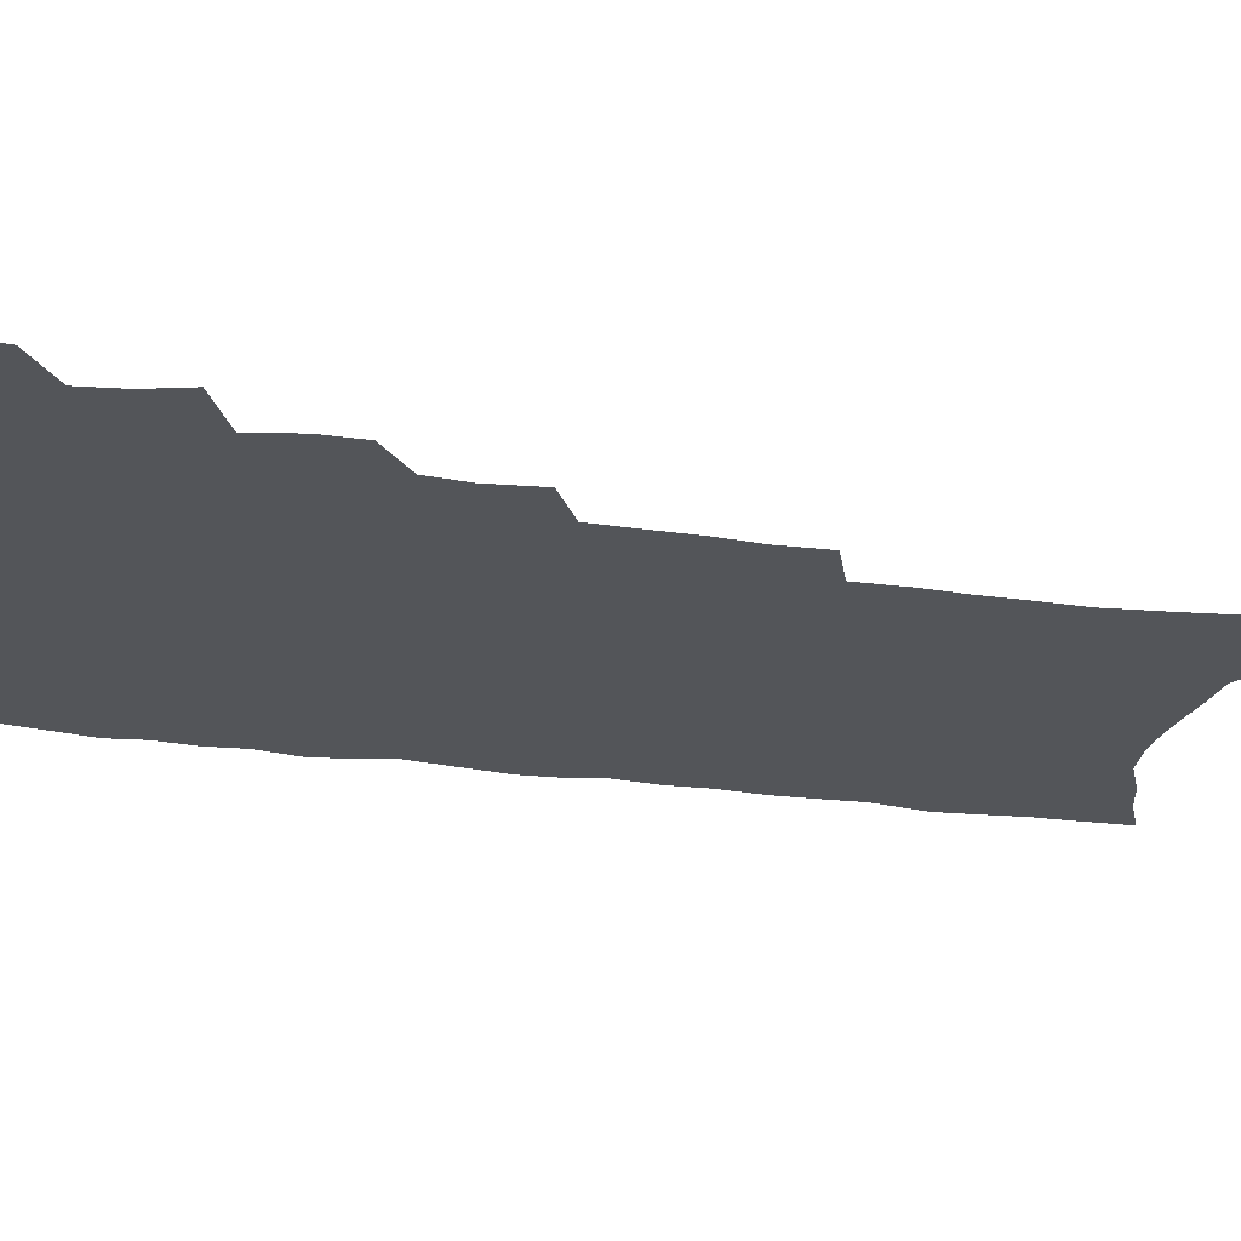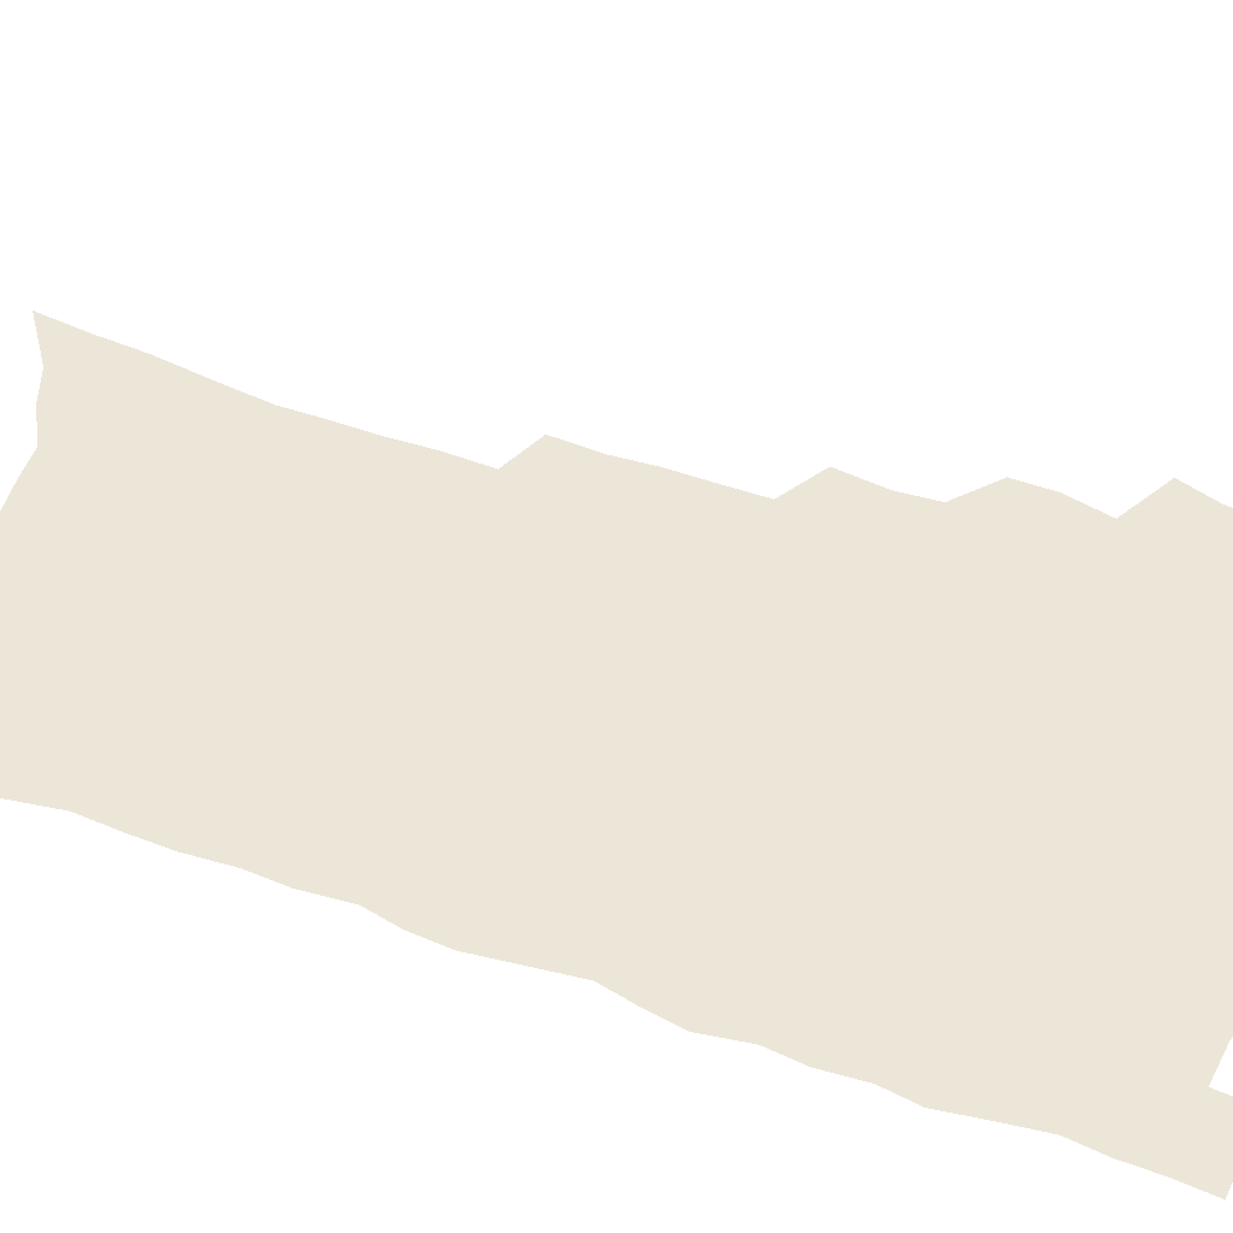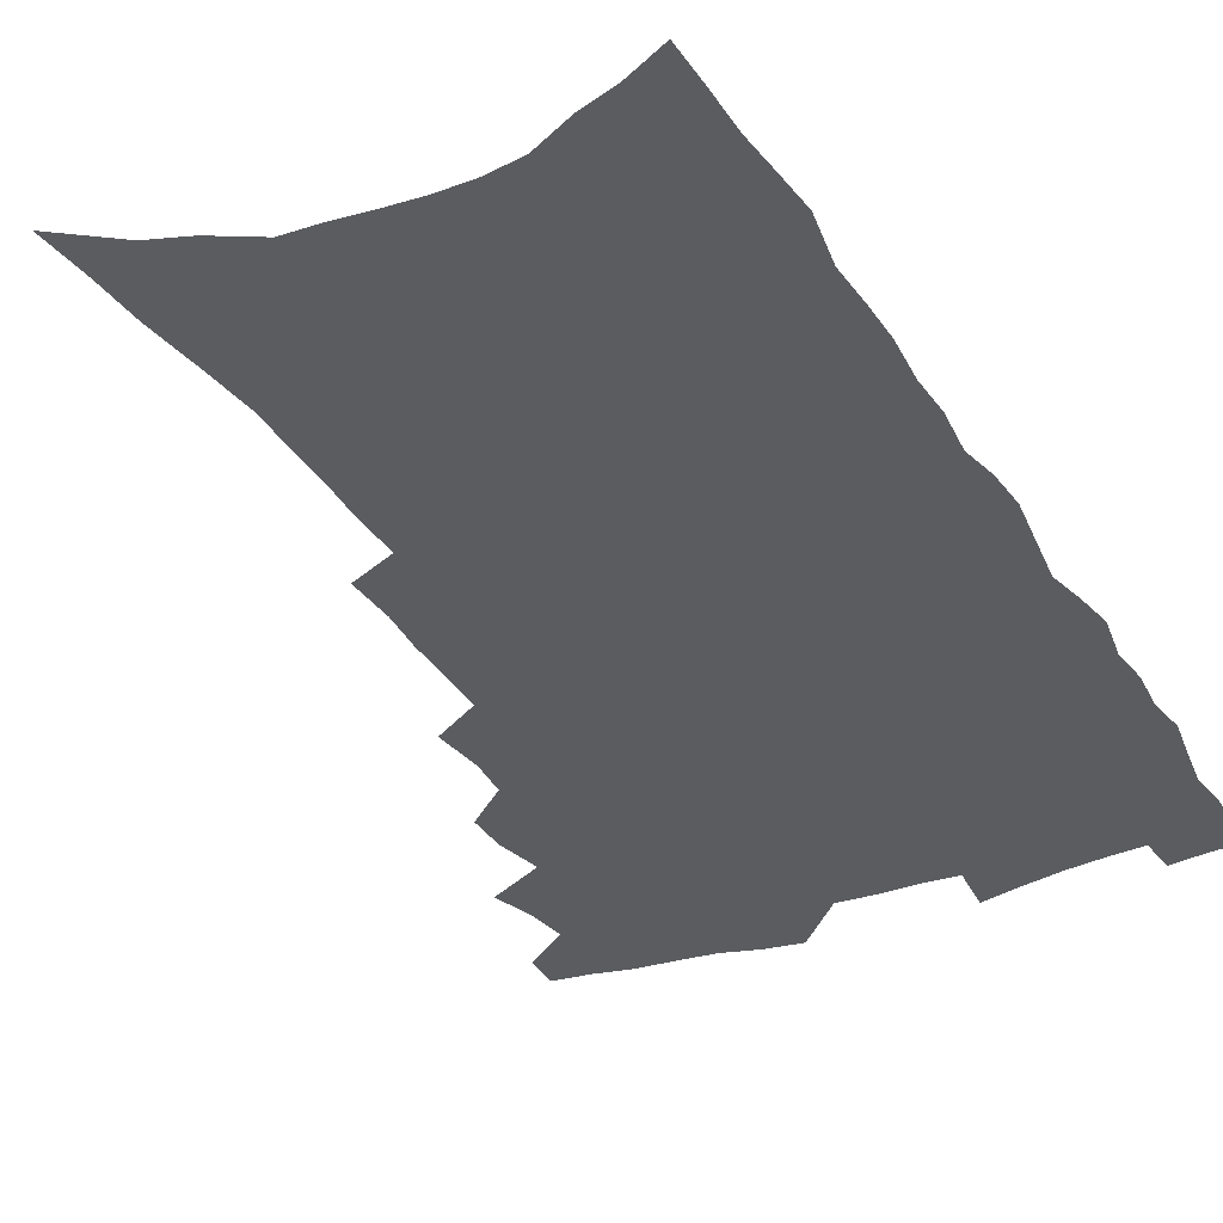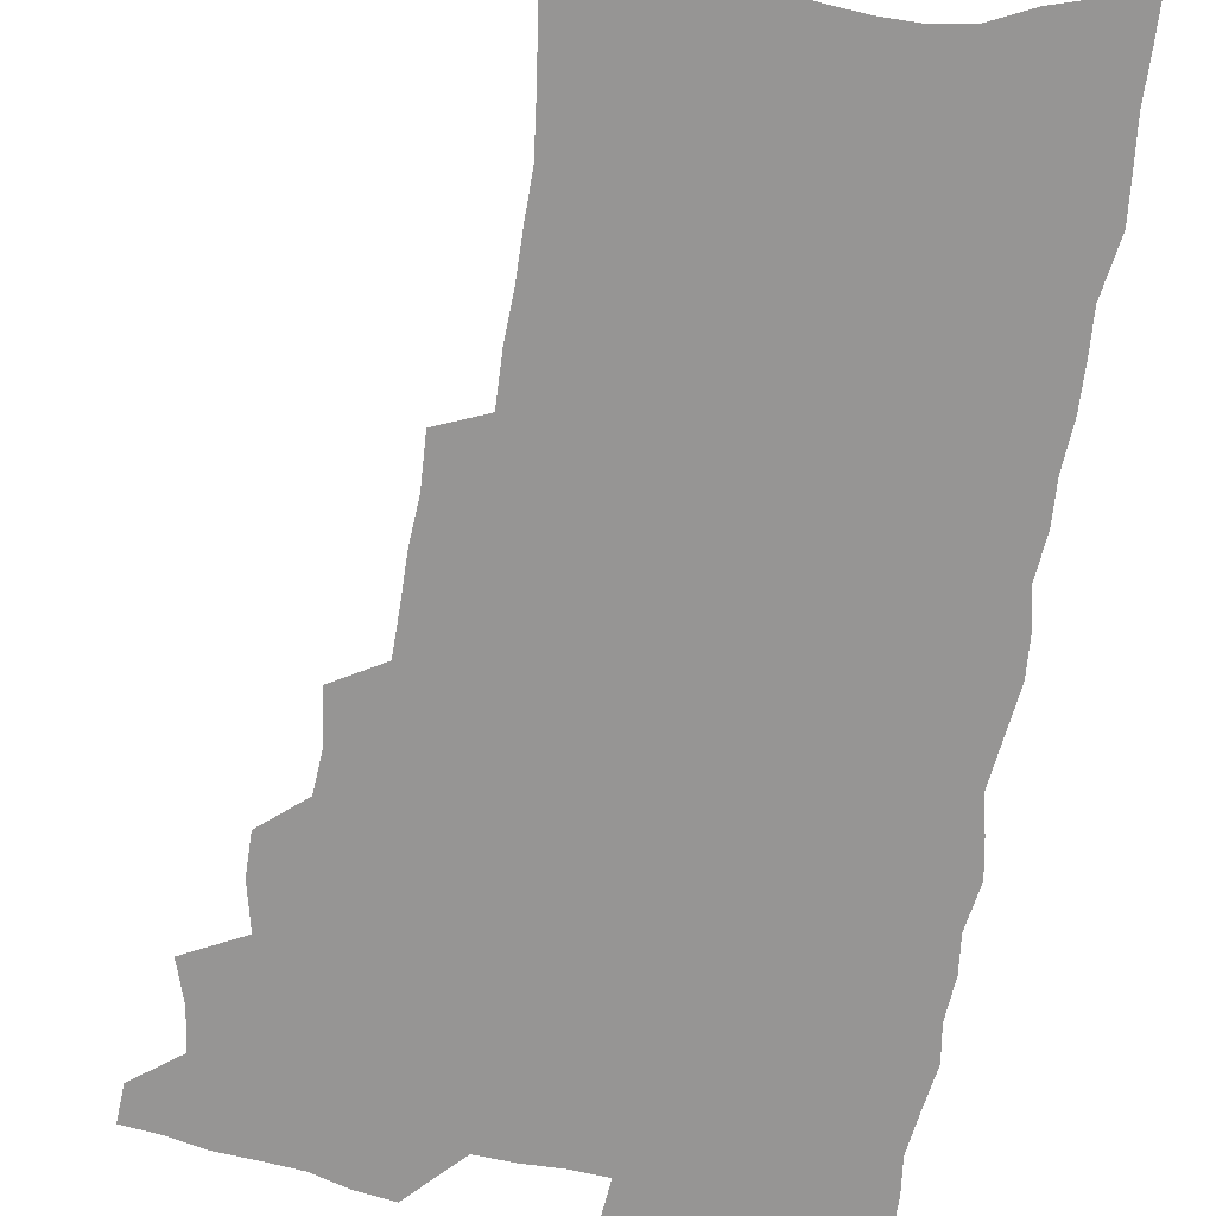
<metadata>
{"format":"obj","ext":"obj","renderer":"f3d","projection":"perspective","resolution":1024,"background":"white","views":[{"elev":-24.1,"azim":-103.5,"up":"+Z"},{"elev":48.9,"azim":112.1,"up":"+Z"},{"elev":-33.8,"azim":27.5,"up":"+Z"},{"elev":-67.5,"azim":-8.6,"up":"+Z"}]}
</metadata>
<code>
v 485.2 530.1 0
v 484.4 544.1 0
v 495.6 486.4 0
v 500.3 501.9 0
v 502.3 517.3 0
v 501.4 531.3 0
v 498.7 546 0
v 513 443 0
v 512.9 458.4 0
v 516.7 475.9 0
v 519.9 491.3 0
v 517.2 504.4 0
v 518.1 518.7 0
v 516.3 532.6 0
v 512.5 549.1 0
v 527.7 395.7 0
v 529.9 415 0
v 528.6 430 0
v 532.3 448.1 0
v 532.5 463.1 0
v 532 477.5 0
v 532.9 492.1 0
v 533.2 506.2 0
v 532.6 519.8 0
v 531 533.4 0
v 527 550.3 0
v 546.2 316.9 0
v 547 335.6 0
v 545.7 351.5 0
v 545.7 368.7 0
v 545.4 385.6 0
v 545.3 402.2 0
v 545.7 418.8 0
v 548.9 437.1 0
v 547.2 450.3 0
v 548.5 465.6 0
v 549 480.1 0
v 547.4 493.5 0
v 547.6 507.3 0
v 546.5 521.2 0
v 544.6 535.3 0
v 541.3 551.9 0
v 556.1 157.9 0
v 558.2 178.3 0
v 559.4 197.8 0
v 562.2 220.3 0
v 564.4 241.2 0
v 564 257.8 0
v 564.1 274.9 0
v 563.3 291 0
v 563.7 309.8 0
v 563.8 327.7 0
v 562.8 343.2 0
v 562.4 359.5 0
v 562 375.5 0
v 561.7 391.6 0
v 562.4 408.3 0
v 562.6 423.9 0
v 562.5 438.6 0
v 564.3 454.5 0
v 563 467.5 0
v 563.5 481.6 0
v 564.3 495.2 0
v 562.2 508.8 0
v 560.5 523 0
v 558.5 537.8 0
v 555.1 556.1 0
v 575.8 172.2 0
v 574.2 187.5 0
v 578.6 213.5 0
v 579.6 232.7 0
v 579.9 250.5 0
v 580.1 267.7 0
v 578.9 282.7 0
v 577.6 297.8 0
v 579 318 0
v 578.6 334.3 0
v 578.2 349.7 0
v 578.1 365.9 0
v 576.8 380.1 0
v 577.5 397 0
v 576.5 410.8 0
v 577.6 427 0
v 577.1 440.9 0
v 577.6 455.5 0
v 577.6 469.3 0
v 577.8 483 0
v 577.1 496.3 0
v 577.2 509.5 0
v 575.4 523.3 0
v 573.2 538.7 0
v 569.2 558.4 0
v 589.2 177.2 0
v 592.5 202.3 0
v 594.1 223.4 0
v 593.5 239 0
v 594.8 259.2 0
v 593.7 273.5 0
v 592.5 288.2 0
v 592.8 306.4 0
v 592 321.6 0
v 591.1 336.1 0
v 592.7 355.4 0
v 591.9 369.3 0
v 591 383.9 0
v 591.1 399.4 0
v 591.4 414.4 0
v 591.7 429.4 0
v 591.2 442.8 0
v 591.3 456.8 0
v 592.1 471.2 0
v 591.7 483.9 0
v 591 497.1 0
v 590.5 510.4 0
v 589.1 524.7 0
v 588 538.9 0
v 604.7 185.9 0
v 606 207.1 0
v 606.6 226 0
v 606.7 243.5 0
v 606.8 260.3 0
v 606.1 275.4 0
v 605.8 292.3 0
v 605.5 308.8 0
v 605.3 325.7 0
v 605.7 343 0
v 605 355.2 0
v 604.8 371.7 0
v 604.6 387 0
v 605.1 403 0
v 604.7 415.7 0
v 604.9 430.5 0
v 604.7 444 0
v 604.6 457.6 0
v 604.8 471.1 0
v 604.9 484.3 0
v 605 497.5 0
v 604.3 510.9 0
v 602.9 525.4 0
v 602 539.8 0
v 617.8 186.8 0
v 619.2 211.5 0
v 619.5 229.7 0
v 619.2 245.5 0
v 619.2 262.9 0
v 618.7 278.1 0
v 618.2 293.4 0
v 618.2 311.6 0
v 618.2 329 0
v 617.9 344 0
v 617.6 357.3 0
v 617.5 373.1 0
v 617.4 387.7 0
v 617.5 402.8 0
v 617.3 415.5 0
v 617.8 431.5 0
v 617.6 444.6 0
v 617.9 458.6 0
v 618.1 471.8 0
v 618 484.5 0
v 618.1 497.7 0
v 618.1 510.8 0
v 618.1 524.1 0
v 616.5 539.7 0
v 631.2 188.4 0
v 631.8 211.3 0
v 631.8 230.3 0
v 631.7 247.4 0
v 631.6 264.3 0
v 631.3 279.6 0
v 631 296.6 0
v 630.7 312.4 0
v 630.5 328.7 0
v 630.3 343.8 0
v 630.2 358.5 0
v 630.1 373.2 0
v 630.1 388.9 0
v 630.1 402.7 0
v 630.2 416.9 0
v 630.4 431.8 0
v 630.5 444.8 0
v 630.7 458.5 0
v 630.9 471.6 0
v 631 484.6 0
v 631.3 497.7 0
v 631.4 510.7 0
v 631.5 523.8 0
v 630.4 540.7 0
v 628.6 559.8 0
v 644.5 189.7 0
v 644.4 212.6 0
v 644.2 230.4 0
v 644.3 245.7 0
v 643.9 263.9 0
v 643.8 280.3 0
v 643.5 296.3 0
v 643 313.8 0
v 642.9 328.8 0
v 642.9 343 0
v 642.9 357.6 0
v 642.7 373.8 0
v 642.7 388.4 0
v 642.8 402.6 0
v 643 416.8 0
v 643 431.3 0
v 643.3 444.6 0
v 643.5 458.3 0
v 643.9 471.4 0
v 644.2 485 0
v 644.5 497.8 0
v 644.7 510.5 0
v 644.9 524.1 0
v 645 538.9 0
v 644.3 555.8 0
v 657.8 189.7 0
v 657.2 210.7 0
v 656.9 228.1 0
v 656.6 245.1 0
v 658.4 257.5 0
v 656.5 278.4 0
v 656.2 294.8 0
v 655.8 311 0
v 655.4 327.8 0
v 655.4 342.9 0
v 655.4 357.5 0
v 655.3 372.7 0
v 655.4 387.3 0
v 655.8 401 0
v 655.8 415.7 0
v 656.3 429.4 0
v 656.3 443.6 0
v 657 456.7 0
v 656.9 470.8 0
v 657.2 484.1 0
v 657.4 497.4 0
v 658.1 510.5 0
v 658.5 523.9 0
v 659.2 537.3 0
v 659.4 552.6 0
v 671.2 187.9 0
v 670.6 207 0
v 669.6 227 0
v 670.5 241.2 0
v 670.4 257.6 0
v 668.5 279.3 0
v 669 293.3 0
v 668 311.2 0
v 667.8 326.6 0
v 668.1 341.1 0
v 668.5 355.3 0
v 667.9 371.5 0
v 668.6 385.1 0
v 668.9 399.3 0
v 670.2 412.4 0
v 670 427 0
v 669.5 442.1 0
v 670.2 455.6 0
v 670.4 469.5 0
v 670 483.9 0
v 670.7 496.7 0
v 671.3 509.8 0
v 672.2 523.2 0
v 672.8 536.8 0
v 673.7 550.7 0
v 686.3 180.9 0
v 685 201.4 0
v 682.9 223.4 0
v 683.8 238.6 0
v 683.1 256.6 0
v 683.4 272.6 0
v 682.1 290.6 0
v 682.4 305.7 0
v 680.5 323.9 0
v 682.3 336.9 0
v 682.2 352 0
v 683.1 366.3 0
v 682.4 382 0
v 682.8 396.2 0
v 683.7 410.1 0
v 683.2 425.4 0
v 684.2 438.9 0
v 684 453.6 0
v 684.3 467.6 0
v 684 481.9 0
v 684.8 495.3 0
v 685 509 0
v 685.7 522.3 0
v 686.5 535.6 0
v 687.5 549.5 0
v 688.5 564.5 0
v 700.6 176.5 0
v 699.7 195.9 0
v 700 213.2 0
v 699.7 230.8 0
v 697.7 250.6 0
v 698.1 266.6 0
v 697.8 283.1 0
v 697 300 0
v 697.7 315.2 0
v 697.5 330.8 0
v 697.8 345.9 0
v 699.4 359.7 0
v 698.9 375.6 0
v 698.1 391.4 0
v 698.4 406.3 0
v 697.9 421.7 0
v 697.7 436.6 0
v 699.8 449.8 0
v 699.7 464.5 0
v 697.7 480.2 0
v 699.6 493.2 0
v 699.5 507.4 0
v 699.3 521.5 0
v 699.8 534.7 0
v 701.5 548.6 0
v 702.6 562.3 0
v 716.1 169.4 0
v 716.6 186.5 0
v 716.8 203.9 0
v 718.3 219.4 0
v 719.7 235.3 0
v 716.3 256.2 0
v 717.1 271.6 0
v 717.5 287.5 0
v 716.2 305 0
v 716.9 320.2 0
v 715.3 337.5 0
v 718 350.9 0
v 719 365.7 0
v 716.7 383.3 0
v 714.5 400.9 0
v 717.4 414.2 0
v 719.7 428.1 0
v 716.8 445.2 0
v 718.2 459.1 0
v 716.9 474.8 0
v 718.7 488.4 0
v 716.2 504.4 0
v 714 520.4 0
v 715.4 534.1 0
v 715.4 547.9 0
v 716.4 561.6 0
f 5 6 1
f 1 6 2
f 6 7 2
f 10 11 3
f 3 11 4
f 11 12 4
f 4 12 5
f 12 13 5
f 5 13 6
f 13 14 6
f 6 14 7
f 14 15 7
f 18 19 8
f 8 19 9
f 19 20 9
f 9 20 10
f 20 21 10
f 10 21 11
f 21 22 11
f 11 22 12
f 22 23 12
f 12 23 13
f 23 24 13
f 13 24 14
f 24 25 14
f 14 25 15
f 25 26 15
f 31 32 16
f 16 32 17
f 32 33 17
f 17 33 18
f 33 34 18
f 18 34 19
f 34 35 19
f 19 35 20
f 35 36 20
f 20 36 21
f 36 37 21
f 21 37 22
f 37 38 22
f 22 38 23
f 38 39 23
f 23 39 24
f 39 40 24
f 24 40 25
f 40 41 25
f 25 41 26
f 41 42 26
f 51 52 27
f 27 52 28
f 52 53 28
f 28 53 29
f 53 54 29
f 29 54 30
f 54 55 30
f 30 55 31
f 55 56 31
f 31 56 32
f 56 57 32
f 32 57 33
f 57 58 33
f 33 58 34
f 58 59 34
f 34 59 35
f 59 60 35
f 35 60 36
f 60 61 36
f 36 61 37
f 61 62 37
f 37 62 38
f 62 63 38
f 38 63 39
f 63 64 39
f 39 64 40
f 64 65 40
f 40 65 41
f 65 66 41
f 41 66 42
f 66 67 42
f 43 68 44
f 68 69 44
f 44 69 45
f 69 70 45
f 45 70 46
f 70 71 46
f 46 71 47
f 71 72 47
f 47 72 48
f 72 73 48
f 48 73 49
f 73 74 49
f 49 74 50
f 74 75 50
f 50 75 51
f 75 76 51
f 51 76 52
f 76 77 52
f 52 77 53
f 77 78 53
f 53 78 54
f 78 79 54
f 54 79 55
f 79 80 55
f 55 80 56
f 80 81 56
f 56 81 57
f 81 82 57
f 57 82 58
f 82 83 58
f 58 83 59
f 83 84 59
f 59 84 60
f 84 85 60
f 60 85 61
f 85 86 61
f 61 86 62
f 86 87 62
f 62 87 63
f 87 88 63
f 63 88 64
f 88 89 64
f 64 89 65
f 89 90 65
f 65 90 66
f 90 91 66
f 66 91 67
f 91 92 67
f 68 93 69
f 93 94 69
f 69 94 70
f 94 95 70
f 70 95 71
f 95 96 71
f 71 96 72
f 96 97 72
f 72 97 73
f 97 98 73
f 73 98 74
f 98 99 74
f 74 99 75
f 99 100 75
f 75 100 76
f 100 101 76
f 76 101 77
f 101 102 77
f 77 102 78
f 102 103 78
f 78 103 79
f 103 104 79
f 79 104 80
f 104 105 80
f 80 105 81
f 105 106 81
f 81 106 82
f 106 107 82
f 82 107 83
f 107 108 83
f 83 108 84
f 108 109 84
f 84 109 85
f 109 110 85
f 85 110 86
f 110 111 86
f 86 111 87
f 111 112 87
f 87 112 88
f 112 113 88
f 88 113 89
f 113 114 89
f 89 114 90
f 114 115 90
f 90 115 91
f 115 116 91
f 91 116 92
f 93 117 94
f 117 118 94
f 94 118 95
f 118 119 95
f 95 119 96
f 119 120 96
f 96 120 97
f 120 121 97
f 97 121 98
f 121 122 98
f 98 122 99
f 122 123 99
f 99 123 100
f 123 124 100
f 100 124 101
f 124 125 101
f 101 125 102
f 125 126 102
f 102 126 103
f 126 127 103
f 103 127 104
f 127 128 104
f 104 128 105
f 128 129 105
f 105 129 106
f 129 130 106
f 106 130 107
f 130 131 107
f 107 131 108
f 131 132 108
f 108 132 109
f 132 133 109
f 109 133 110
f 133 134 110
f 110 134 111
f 134 135 111
f 111 135 112
f 135 136 112
f 112 136 113
f 136 137 113
f 113 137 114
f 137 138 114
f 114 138 115
f 138 139 115
f 115 139 116
f 139 140 116
f 117 141 118
f 141 142 118
f 118 142 119
f 142 143 119
f 119 143 120
f 143 144 120
f 120 144 121
f 144 145 121
f 121 145 122
f 145 146 122
f 122 146 123
f 146 147 123
f 123 147 124
f 147 148 124
f 124 148 125
f 148 149 125
f 125 149 126
f 149 150 126
f 126 150 127
f 150 151 127
f 127 151 128
f 151 152 128
f 128 152 129
f 152 153 129
f 129 153 130
f 153 154 130
f 130 154 131
f 154 155 131
f 131 155 132
f 155 156 132
f 132 156 133
f 156 157 133
f 133 157 134
f 157 158 134
f 134 158 135
f 158 159 135
f 135 159 136
f 159 160 136
f 136 160 137
f 160 161 137
f 137 161 138
f 161 162 138
f 138 162 139
f 162 163 139
f 139 163 140
f 163 164 140
f 141 165 142
f 165 166 142
f 142 166 143
f 166 167 143
f 143 167 144
f 167 168 144
f 144 168 145
f 168 169 145
f 145 169 146
f 169 170 146
f 146 170 147
f 170 171 147
f 147 171 148
f 171 172 148
f 148 172 149
f 172 173 149
f 149 173 150
f 173 174 150
f 150 174 151
f 174 175 151
f 151 175 152
f 175 176 152
f 152 176 153
f 176 177 153
f 153 177 154
f 177 178 154
f 154 178 155
f 178 179 155
f 155 179 156
f 179 180 156
f 156 180 157
f 180 181 157
f 157 181 158
f 181 182 158
f 158 182 159
f 182 183 159
f 159 183 160
f 183 184 160
f 160 184 161
f 184 185 161
f 161 185 162
f 185 186 162
f 162 186 163
f 186 187 163
f 163 187 164
f 187 188 164
f 165 190 166
f 190 191 166
f 166 191 167
f 191 192 167
f 167 192 168
f 192 193 168
f 168 193 169
f 193 194 169
f 169 194 170
f 194 195 170
f 170 195 171
f 195 196 171
f 171 196 172
f 196 197 172
f 172 197 173
f 197 198 173
f 173 198 174
f 198 199 174
f 174 199 175
f 199 200 175
f 175 200 176
f 200 201 176
f 176 201 177
f 201 202 177
f 177 202 178
f 202 203 178
f 178 203 179
f 203 204 179
f 179 204 180
f 204 205 180
f 180 205 181
f 205 206 181
f 181 206 182
f 206 207 182
f 182 207 183
f 207 208 183
f 183 208 184
f 208 209 184
f 184 209 185
f 209 210 185
f 185 210 186
f 210 211 186
f 186 211 187
f 211 212 187
f 187 212 188
f 212 213 188
f 188 213 189
f 213 214 189
f 190 215 191
f 215 216 191
f 191 216 192
f 216 217 192
f 192 217 193
f 217 218 193
f 193 218 194
f 218 219 194
f 194 219 195
f 219 220 195
f 195 220 196
f 220 221 196
f 196 221 197
f 221 222 197
f 197 222 198
f 222 223 198
f 198 223 199
f 223 224 199
f 199 224 200
f 224 225 200
f 200 225 201
f 225 226 201
f 201 226 202
f 226 227 202
f 202 227 203
f 227 228 203
f 203 228 204
f 228 229 204
f 204 229 205
f 229 230 205
f 205 230 206
f 230 231 206
f 206 231 207
f 231 232 207
f 207 232 208
f 232 233 208
f 208 233 209
f 233 234 209
f 209 234 210
f 234 235 210
f 210 235 211
f 235 236 211
f 211 236 212
f 236 237 212
f 212 237 213
f 237 238 213
f 213 238 214
f 238 239 214
f 215 240 216
f 240 241 216
f 216 241 217
f 241 242 217
f 217 242 218
f 242 243 218
f 218 243 219
f 243 244 219
f 219 244 220
f 244 245 220
f 220 245 221
f 245 246 221
f 221 246 222
f 246 247 222
f 222 247 223
f 247 248 223
f 223 248 224
f 248 249 224
f 224 249 225
f 249 250 225
f 225 250 226
f 250 251 226
f 226 251 227
f 251 252 227
f 227 252 228
f 252 253 228
f 228 253 229
f 253 254 229
f 229 254 230
f 254 255 230
f 230 255 231
f 255 256 231
f 231 256 232
f 256 257 232
f 232 257 233
f 257 258 233
f 233 258 234
f 258 259 234
f 234 259 235
f 259 260 235
f 235 260 236
f 260 261 236
f 236 261 237
f 261 262 237
f 237 262 238
f 262 263 238
f 238 263 239
f 263 264 239
f 240 265 241
f 265 266 241
f 241 266 242
f 266 267 242
f 242 267 243
f 267 268 243
f 243 268 244
f 268 269 244
f 244 269 245
f 269 270 245
f 245 270 246
f 270 271 246
f 246 271 247
f 271 272 247
f 247 272 248
f 272 273 248
f 248 273 249
f 273 274 249
f 249 274 250
f 274 275 250
f 250 275 251
f 275 276 251
f 251 276 252
f 276 277 252
f 252 277 253
f 277 278 253
f 253 278 254
f 278 279 254
f 254 279 255
f 279 280 255
f 255 280 256
f 280 281 256
f 256 281 257
f 281 282 257
f 257 282 258
f 282 283 258
f 258 283 259
f 283 284 259
f 259 284 260
f 284 285 260
f 260 285 261
f 285 286 261
f 261 286 262
f 286 287 262
f 262 287 263
f 287 288 263
f 263 288 264
f 288 289 264
f 265 291 266
f 291 292 266
f 266 292 267
f 292 293 267
f 267 293 268
f 293 294 268
f 268 294 269
f 294 295 269
f 269 295 270
f 295 296 270
f 270 296 271
f 296 297 271
f 271 297 272
f 297 298 272
f 272 298 273
f 298 299 273
f 273 299 274
f 299 300 274
f 274 300 275
f 300 301 275
f 275 301 276
f 301 302 276
f 276 302 277
f 302 303 277
f 277 303 278
f 303 304 278
f 278 304 279
f 304 305 279
f 279 305 280
f 305 306 280
f 280 306 281
f 306 307 281
f 281 307 282
f 307 308 282
f 282 308 283
f 308 309 283
f 283 309 284
f 309 310 284
f 284 310 285
f 310 311 285
f 285 311 286
f 311 312 286
f 286 312 287
f 312 313 287
f 287 313 288
f 313 314 288
f 288 314 289
f 314 315 289
f 289 315 290
f 315 316 290
f 291 317 292
f 317 318 292
f 292 318 293
f 318 319 293
f 293 319 294
f 319 320 294
f 294 320 295
f 320 321 295
f 295 321 296
f 321 322 296
f 296 322 297
f 322 323 297
f 297 323 298
f 323 324 298
f 298 324 299
f 324 325 299
f 299 325 300
f 325 326 300
f 300 326 301
f 326 327 301
f 301 327 302
f 327 328 302
f 302 328 303
f 328 329 303
f 303 329 304
f 329 330 304
f 304 330 305
f 330 331 305
f 305 331 306
f 331 332 306
f 306 332 307
f 332 333 307
f 307 333 308
f 333 334 308
f 308 334 309
f 334 335 309
f 309 335 310
f 335 336 310
f 310 336 311
f 336 337 311
f 311 337 312
f 337 338 312
f 312 338 313
f 338 339 313
f 313 339 314
f 339 340 314
f 314 340 315
f 340 341 315
f 315 341 316
f 341 342 316

</code>
